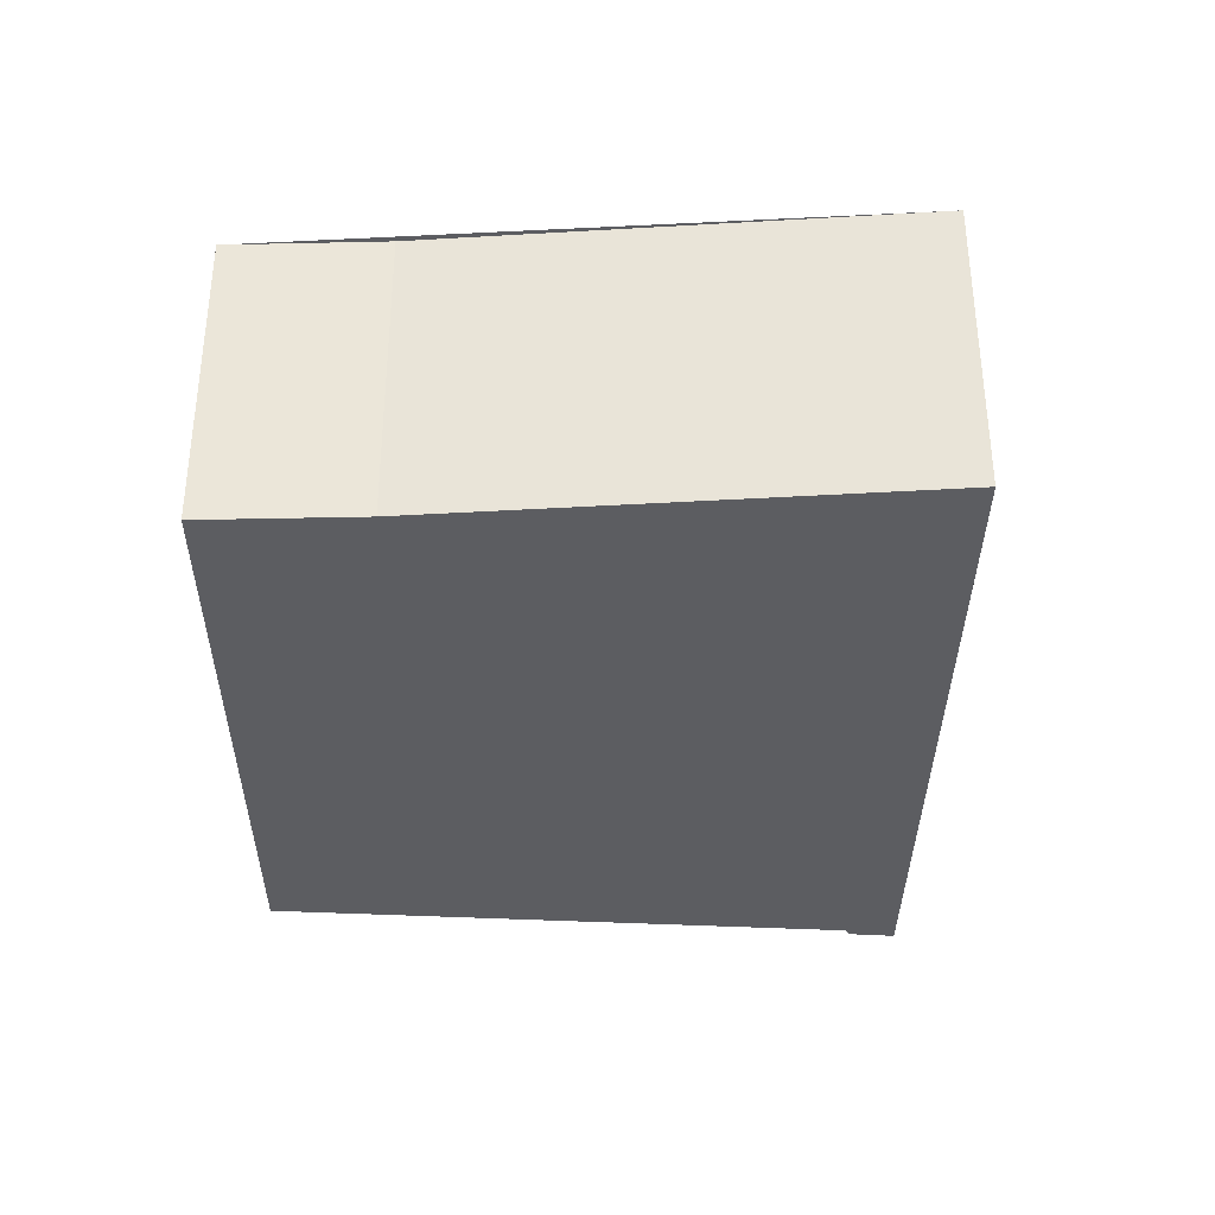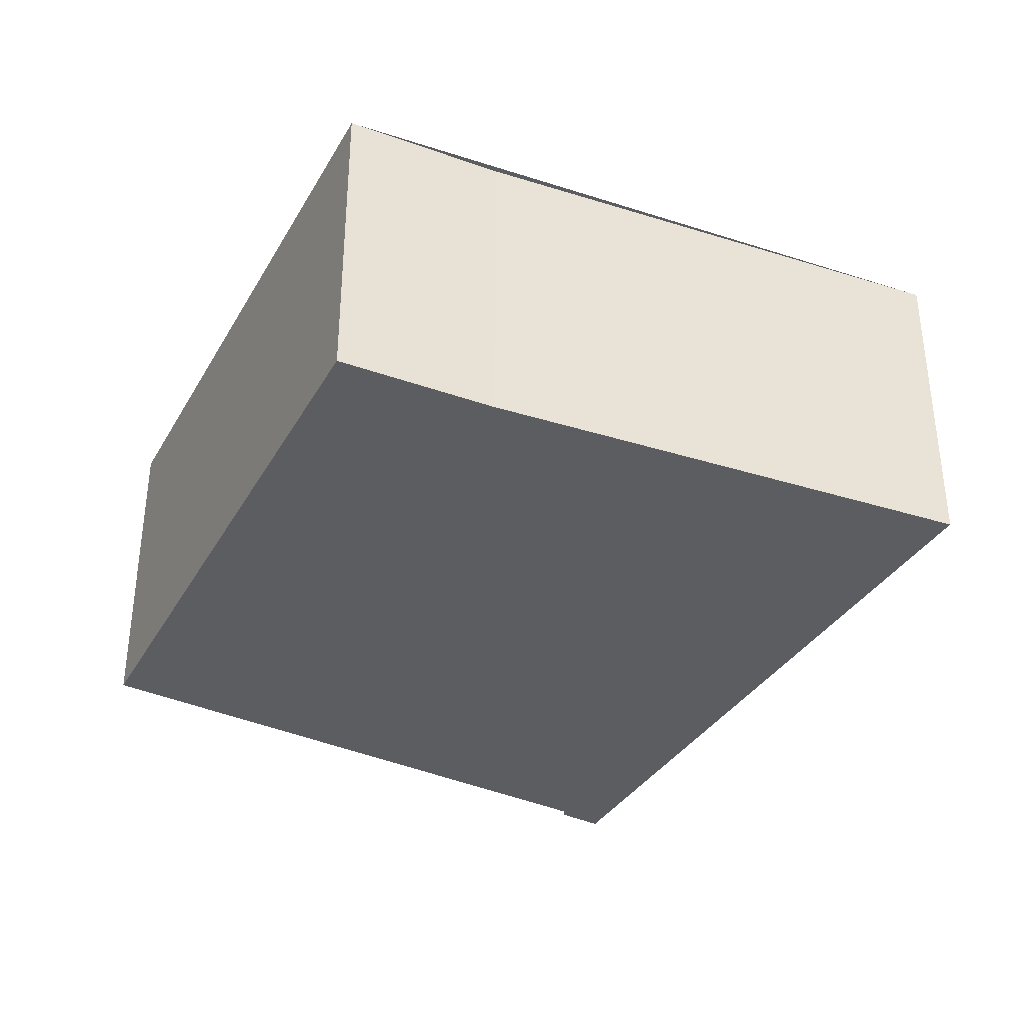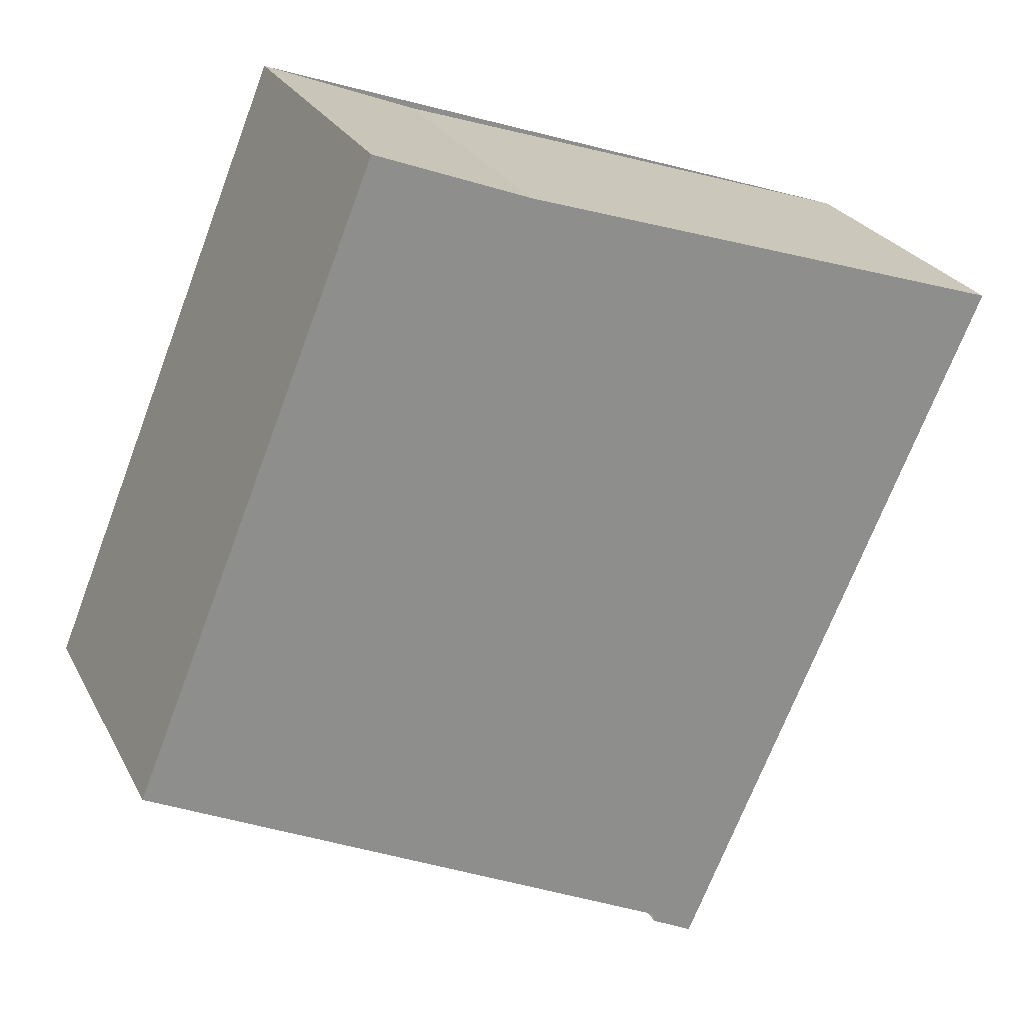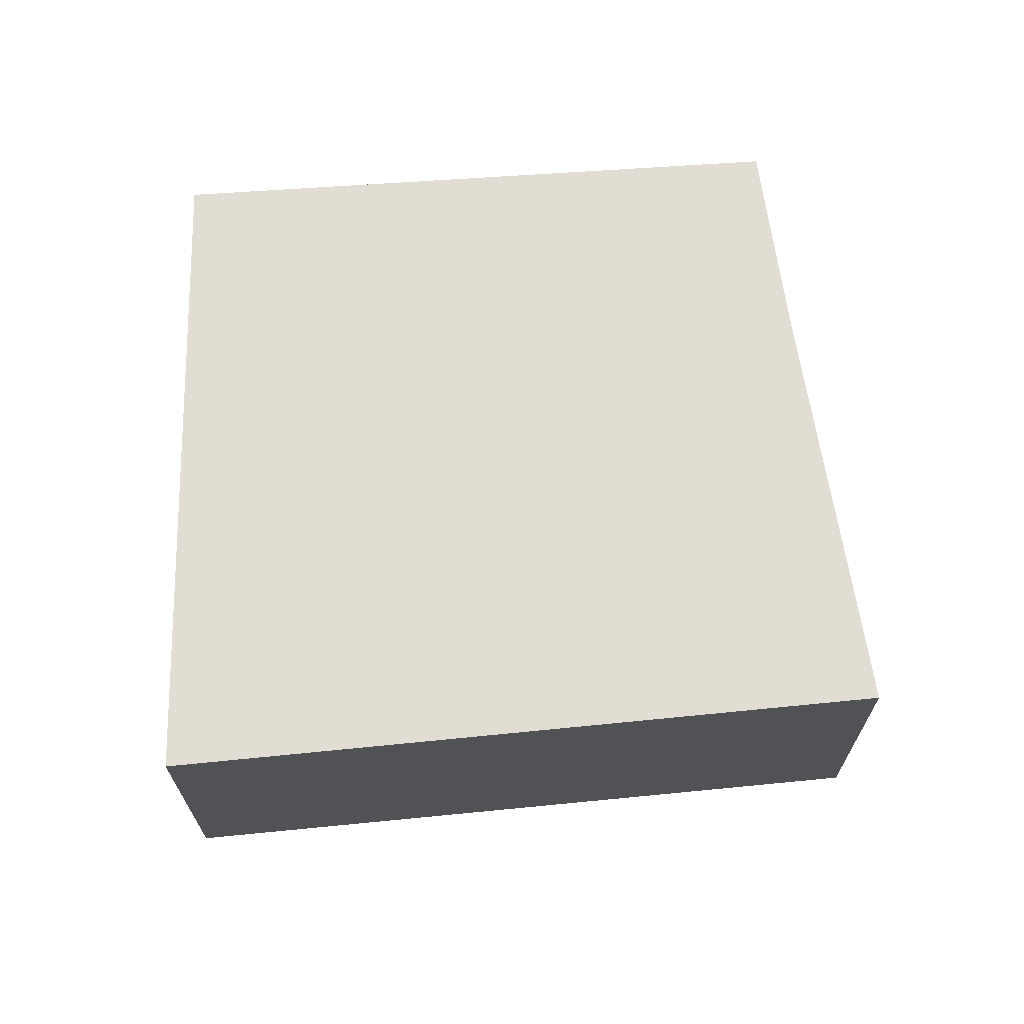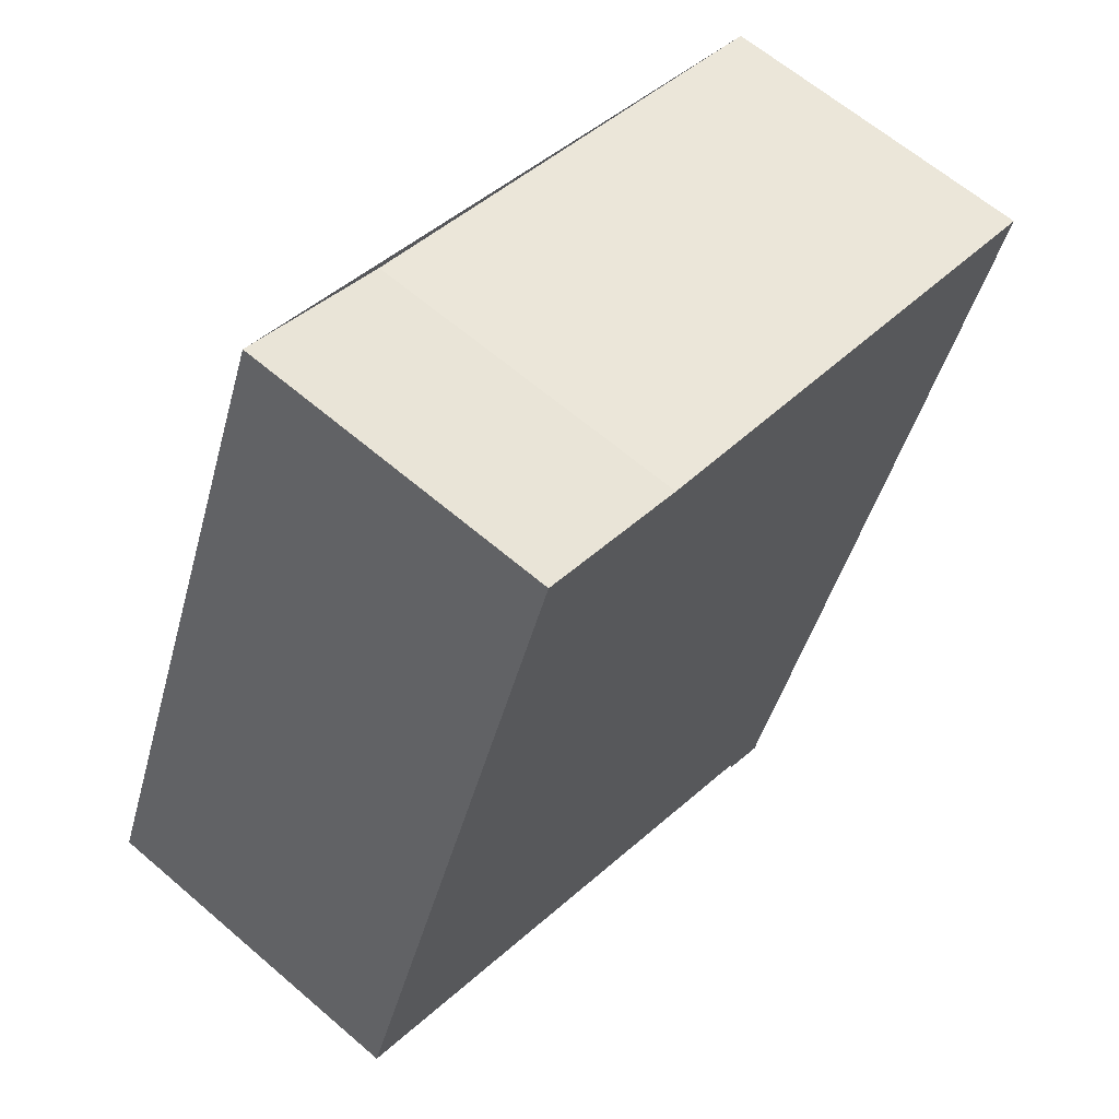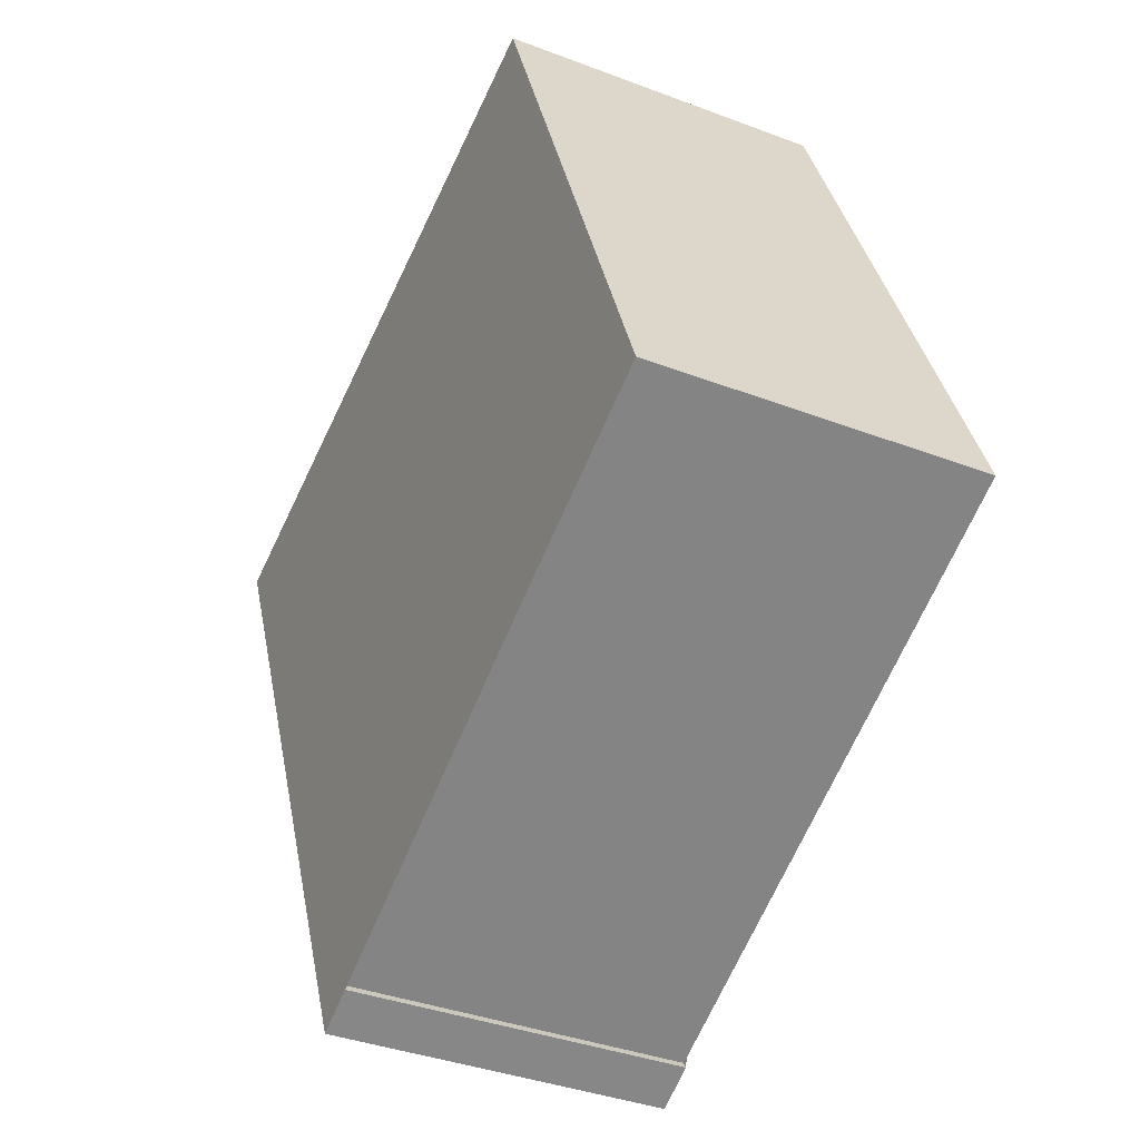
<metadata>
{"format":"obj","ext":"obj","renderer":"f3d","projection":"perspective","resolution":1024,"background":"white","views":[{"elev":-36.7,"azim":-157.4,"up":"+Z"},{"elev":-36.2,"azim":175.9,"up":"+Z"},{"elev":25.2,"azim":157.9,"up":"+Y"},{"elev":68.2,"azim":-71.7,"up":"+Z"},{"elev":62.8,"azim":131.1,"up":"+Y"},{"elev":-37.1,"azim":63.8,"up":"+Y"}]}
</metadata>
<code>
v 80.23 -1606 3.245
v 85.16 -1605 3.246
v 86.71 -1604 3.247
v 89.18 -1610 3.28
v 83.67 -1613 3.282
v 83.71 -1613 3.283
v 83.29 -1613 3.283
v 80.25 -1606 3.245
v 86.76 -1604 3.247
v 86.67 -1604 3.247
v 86.73 -1604 3.247
v 89.14 -1610 3.28
v 80.26 -1606 3.245
v 80.24 -1606 3.245
v 83.3 -1613 3.283
v 83.25 -1613 3.282
v 83.24 -1613 3.282
v 89.13 -1610 3.28
v 89.16 -1610 3.28
v 80.24 -1606 3.245
v 80.23 -1606 3.245
v 80.23 -1606 0
v 80.24 -1606 0
v 86.67 -1604 3.247
v 85.16 -1605 3.246
v 85.16 -1605 4.441e-16
v 86.67 -1604 0
v 86.76 -1604 3.247
v 86.71 -1604 3.247
v 86.71 -1604 0
v 86.76 -1604 0
v 89.14 -1610 3.28
v 89.18 -1610 3.28
v 89.18 -1610 -4.441e-16
v 89.14 -1610 0
v 83.71 -1613 3.283
v 83.67 -1613 3.282
v 83.67 -1613 0
v 83.71 -1613 0
v 83.3 -1613 3.283
v 83.71 -1613 3.283
v 83.71 -1613 0
v 83.3 -1613 0
v 83.24 -1613 3.282
v 83.29 -1613 3.283
v 83.29 -1613 0
v 83.24 -1613 0
v 80.23 -1606 3.245
v 80.25 -1606 3.245
v 80.25 -1606 0
v 80.23 -1606 0
v 89.16 -1610 3.28
v 86.76 -1604 3.247
v 86.76 -1604 0
v 89.16 -1610 0
v 86.71 -1604 3.247
v 86.67 -1604 3.247
v 86.67 -1604 0
v 86.71 -1604 0
v 83.67 -1613 3.282
v 89.14 -1610 3.28
v 89.14 -1610 0
v 83.67 -1613 0
v 85.16 -1605 3.246
v 80.24 -1606 3.245
v 80.24 -1606 0
v 85.16 -1605 4.441e-16
v 83.29 -1613 3.283
v 83.3 -1613 3.283
v 83.3 -1613 0
v 83.29 -1613 0
v 80.25 -1606 3.245
v 83.24 -1613 3.282
v 83.24 -1613 0
v 80.25 -1606 0
v 89.18 -1610 3.28
v 89.16 -1610 3.28
v 89.16 -1610 0
v 89.18 -1610 -4.441e-16
v 80.23 -1606 0
v 85.16 -1605 0
v 86.71 -1604 0
v 89.18 -1610 0
v 83.67 -1613 0
v 83.71 -1613 0
v 83.29 -1613 0
f 16 13 11 18
f 14 2 10 11 13
f 10 3 9 11
f 18 11 9 19
f 13 8 1 14
f 17 8 13 16
f 16 15 7 17
f 18 12 5 6 15 16
f 19 4 12 18
f 21 22 23 20
f 25 26 27 24
f 29 30 31 28
f 33 34 35 32
f 37 38 39 36
f 41 42 43 40
f 45 46 47 44
f 49 50 51 48
f 53 54 55 52
f 57 58 59 56
f 61 62 63 60
f 65 66 67 64
f 69 70 71 68
f 73 74 75 72
f 77 78 79 76
f 81 82 83 84 85 86 80

</code>
